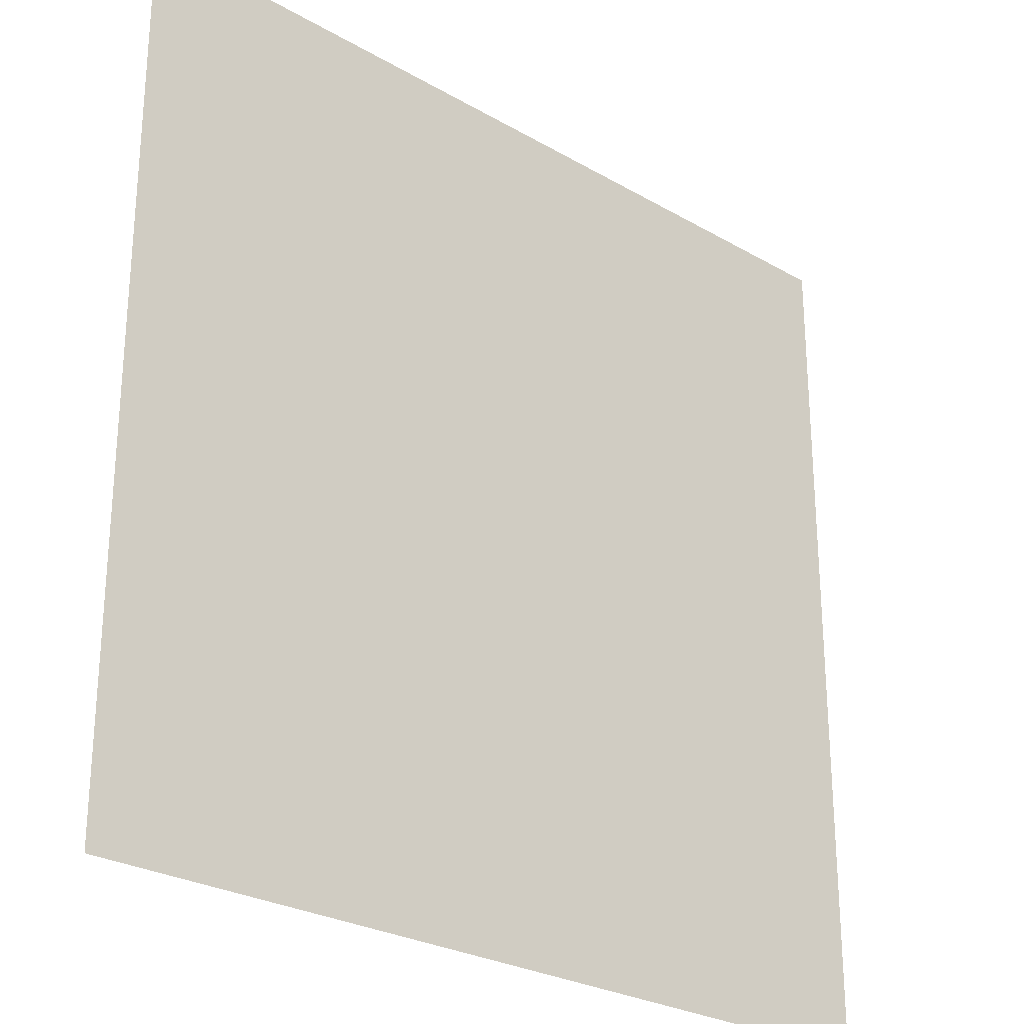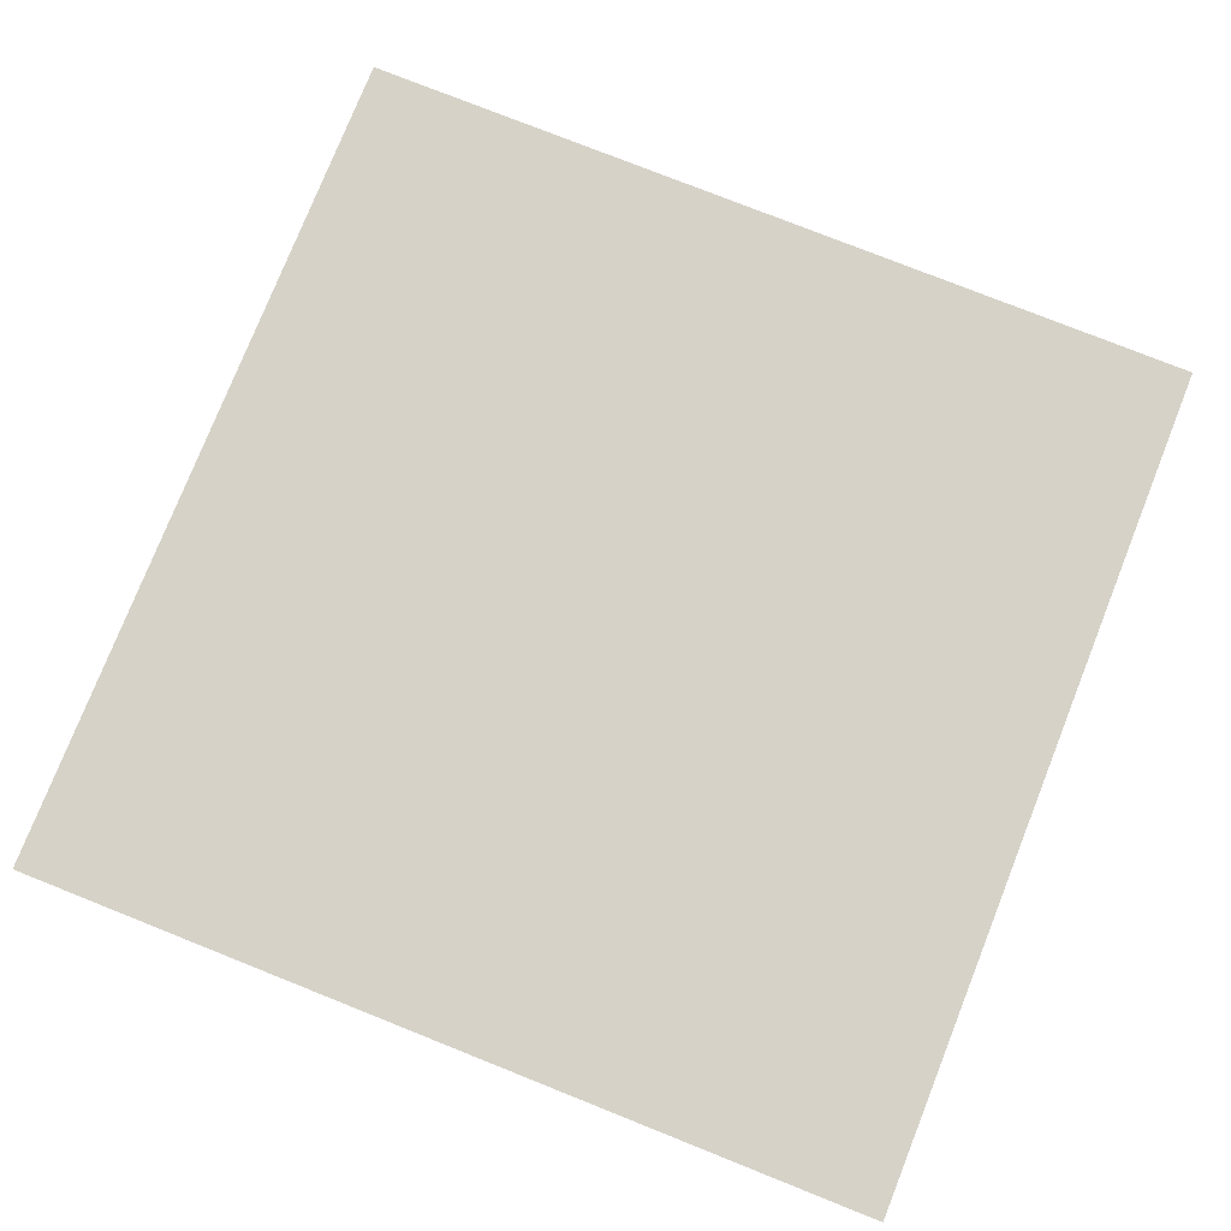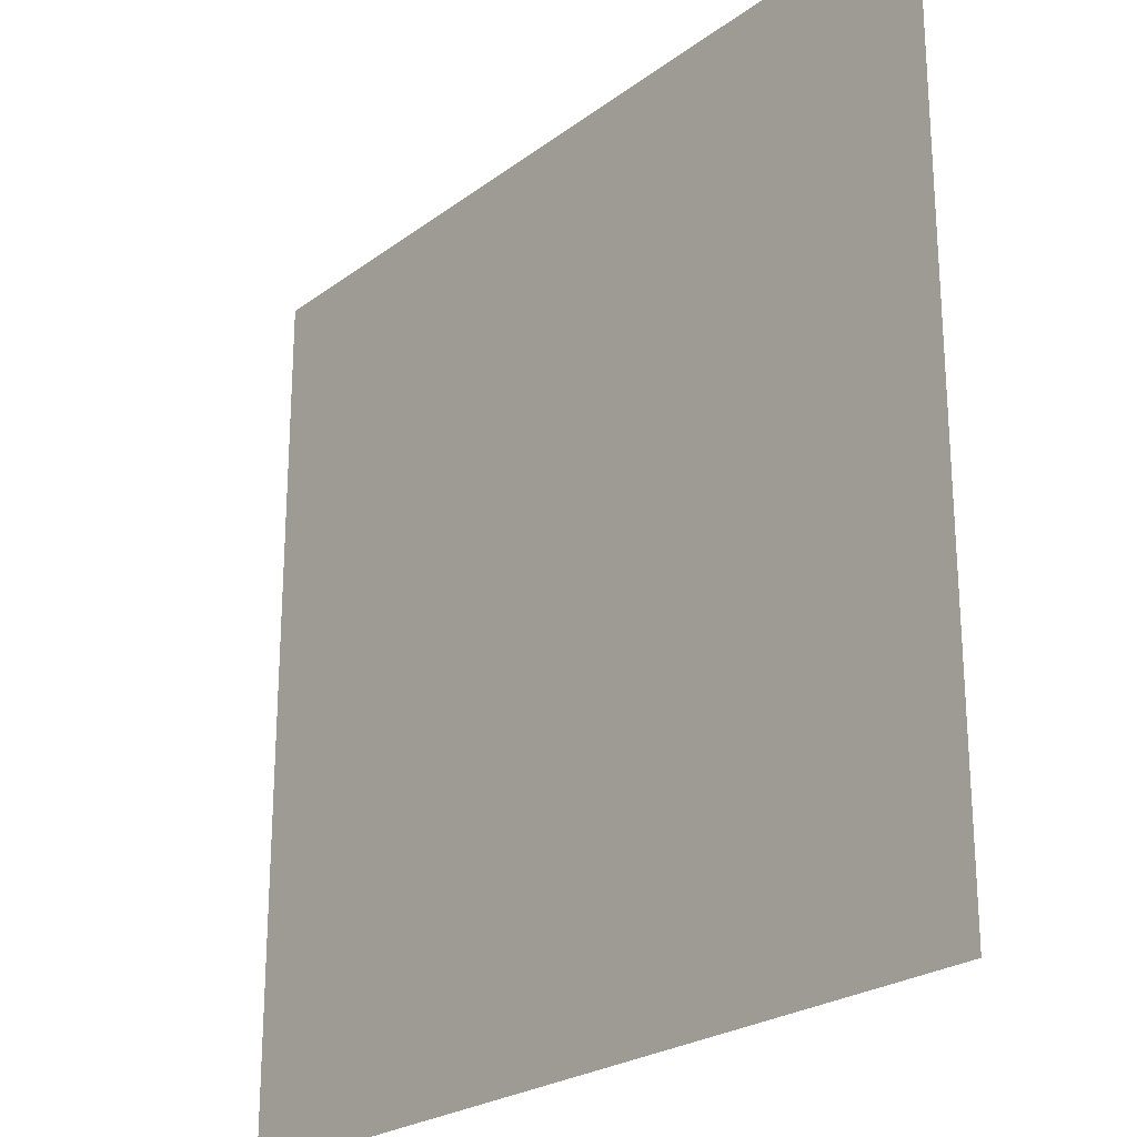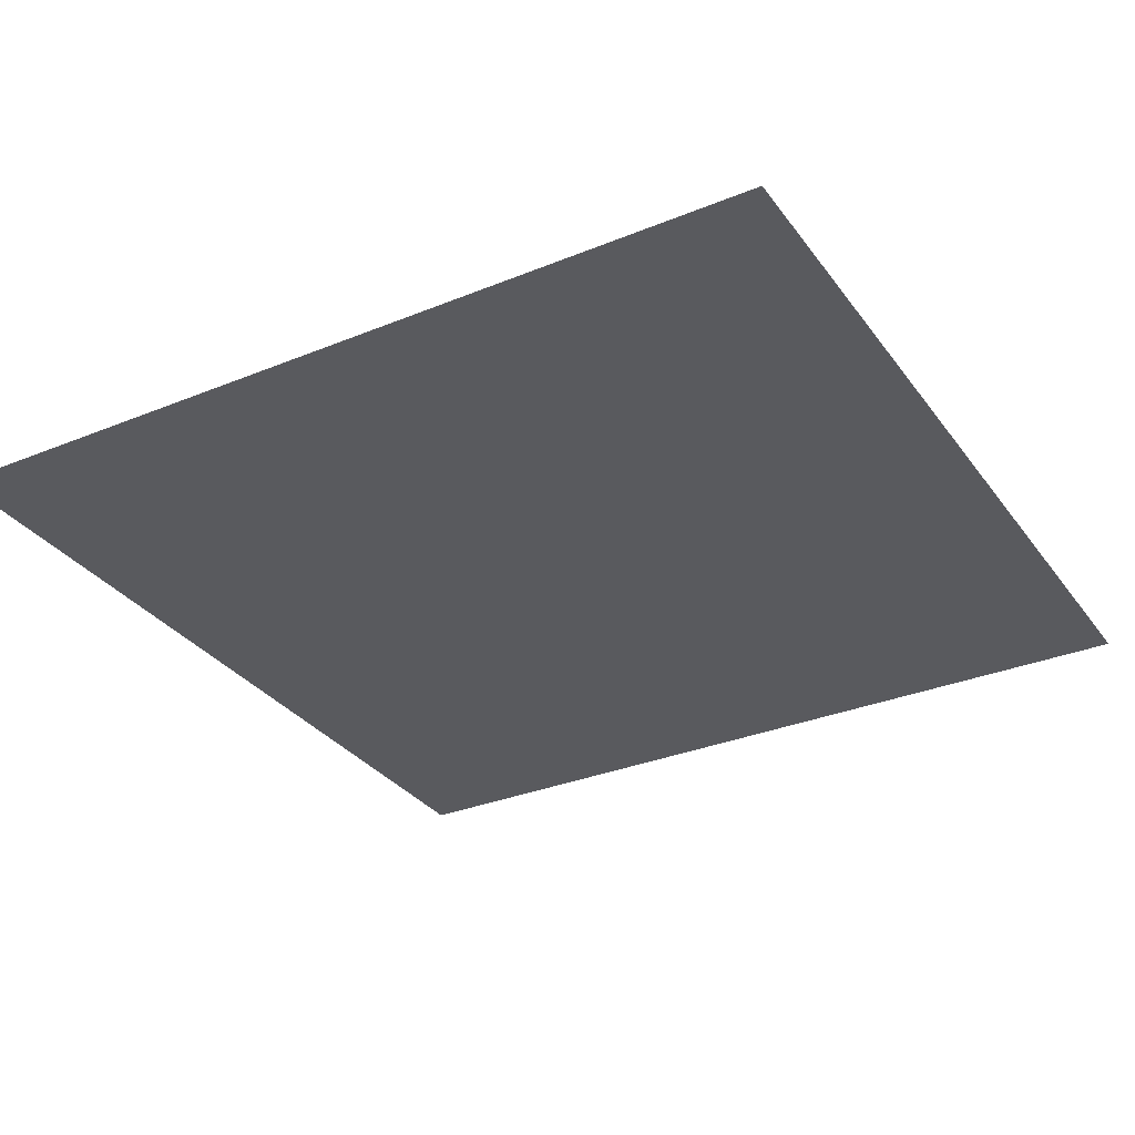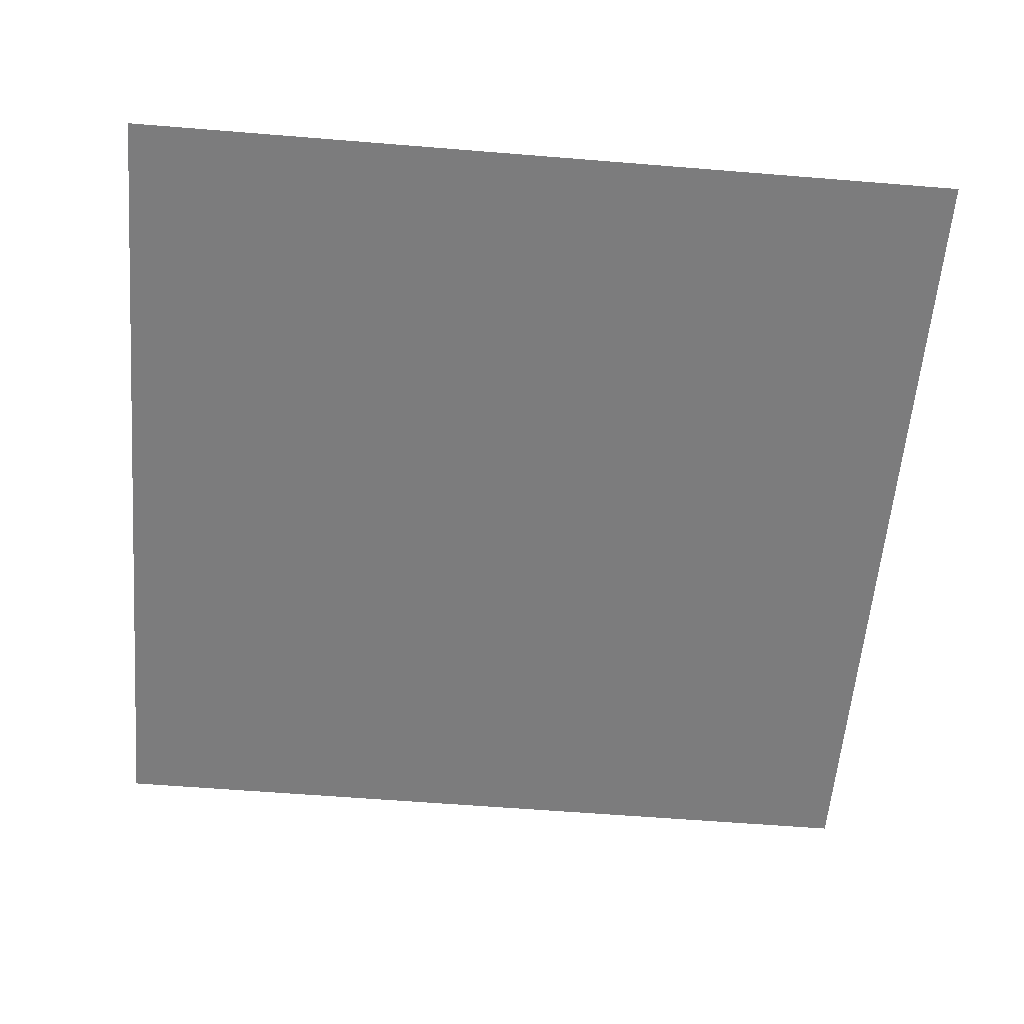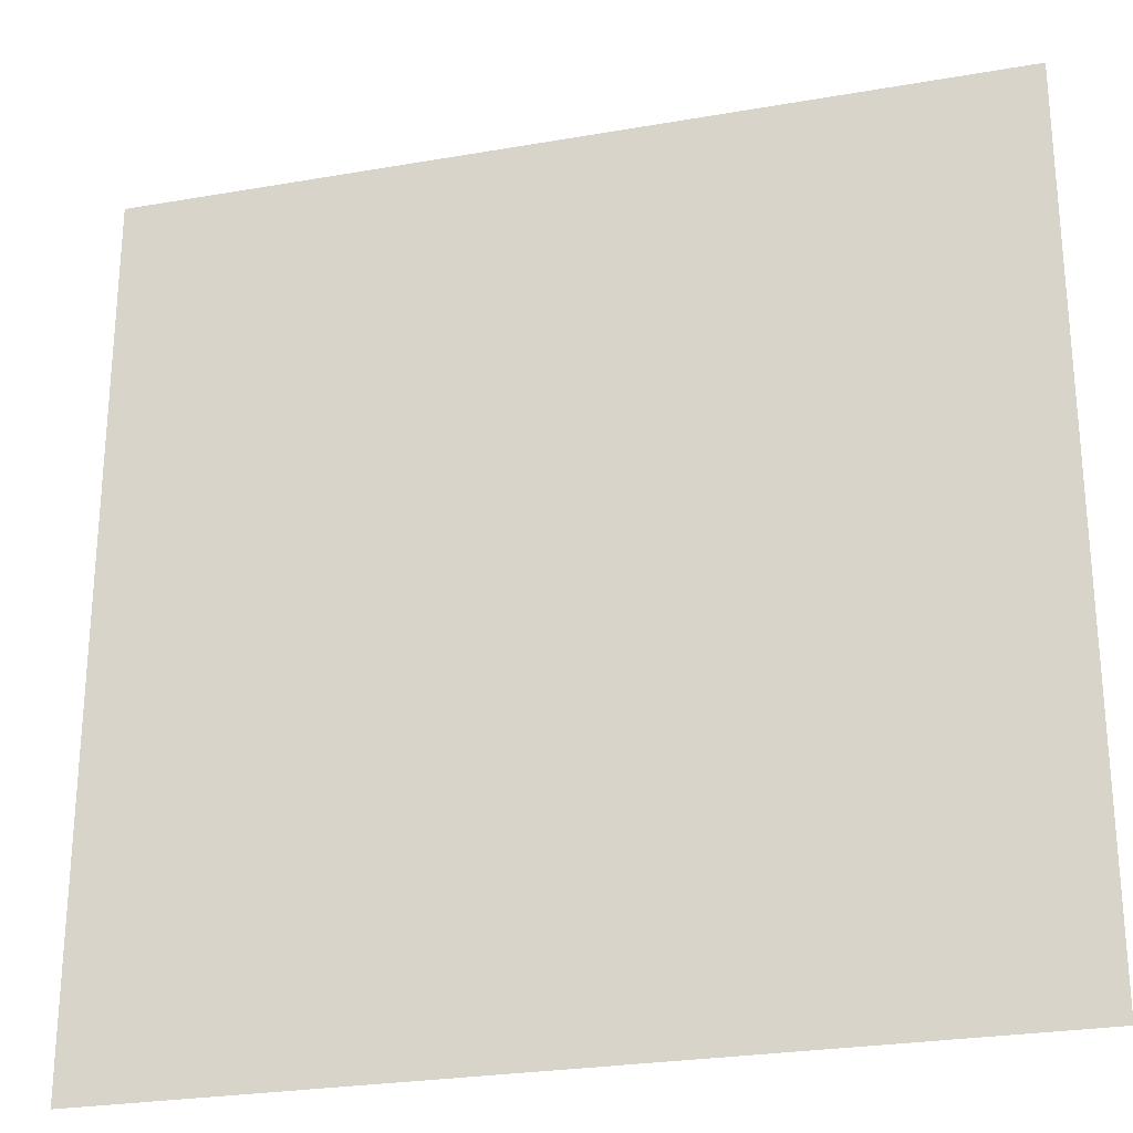
<metadata>
{"format":"obj","ext":"obj","renderer":"f3d","projection":"perspective","resolution":1024,"background":"white","views":[{"elev":-26.7,"azim":-42.1,"up":"+Z"},{"elev":77.7,"azim":-68.3,"up":"+Y"},{"elev":-24.0,"azim":50.5,"up":"+Z"},{"elev":-31.7,"azim":120.0,"up":"+Y"},{"elev":-58.8,"azim":-4.8,"up":"+Y"},{"elev":-26.2,"azim":15.4,"up":"+Z"}]}
</metadata>
<code>
o Plane
v -1 0 1
v 1 0 1
v -1 0 -1
v 1 0 -1
f 2 3 1
f 2 4 3

</code>
